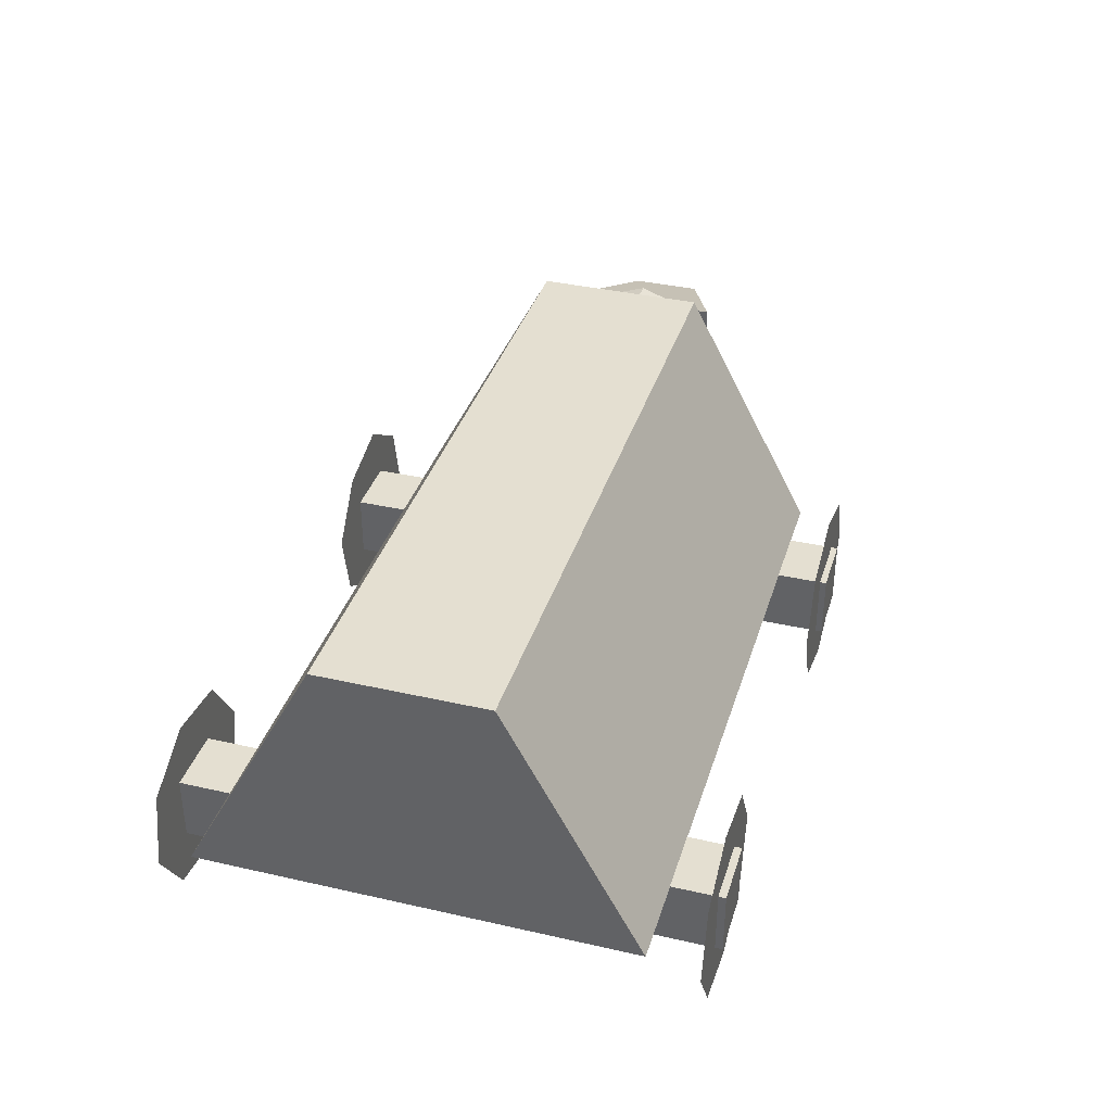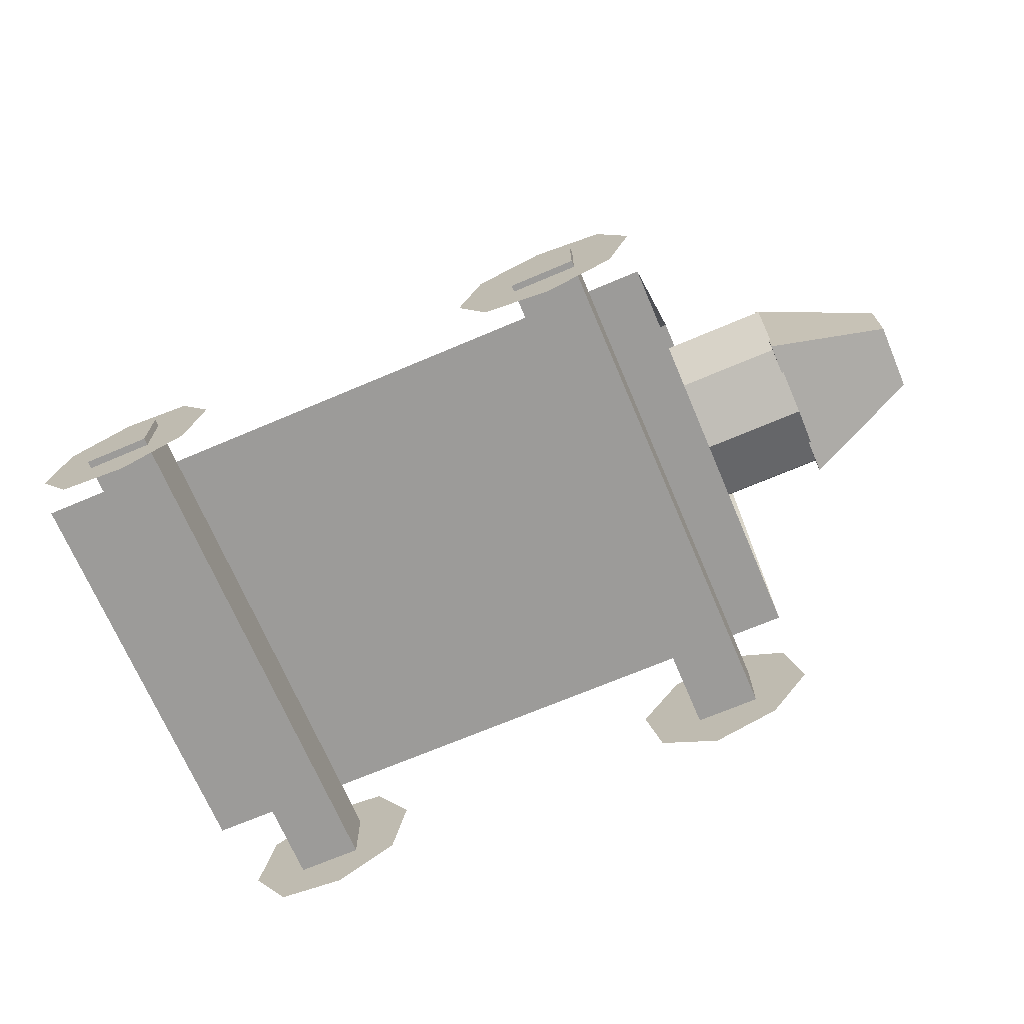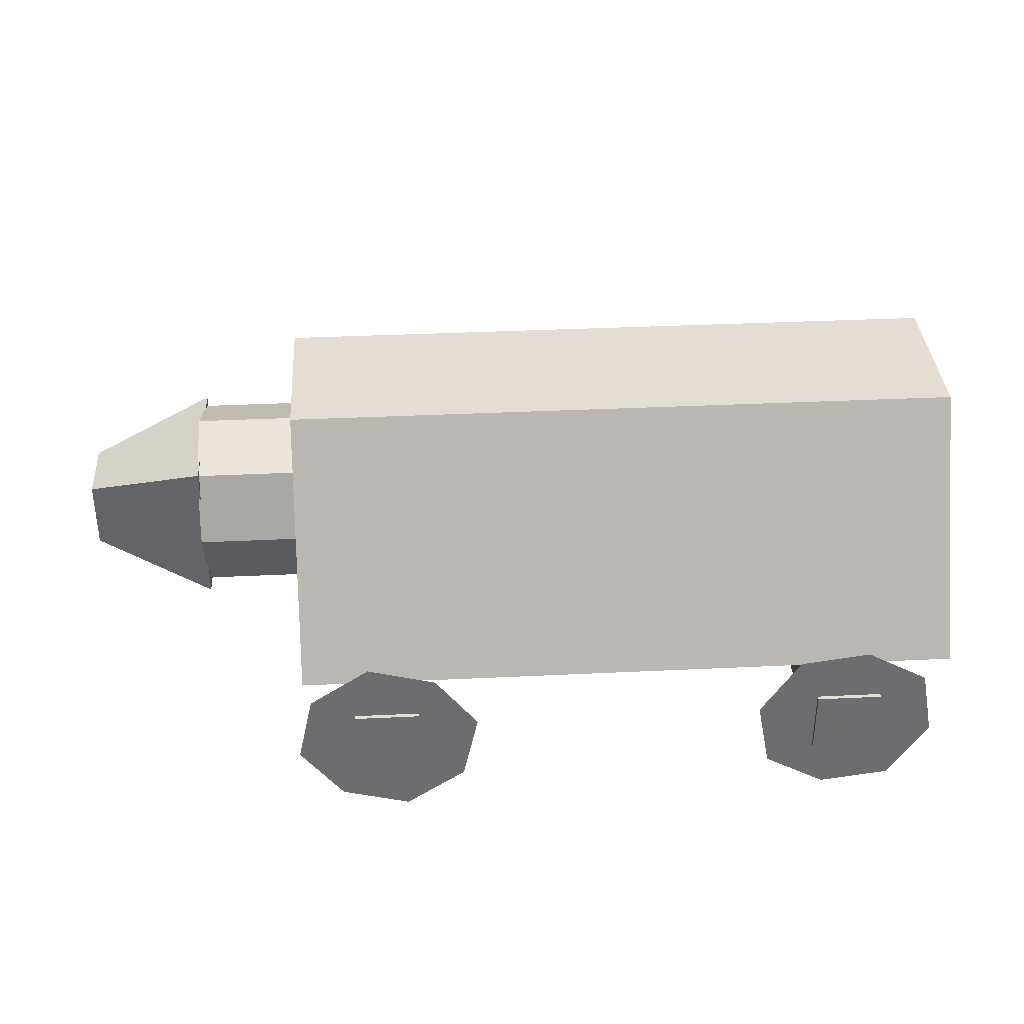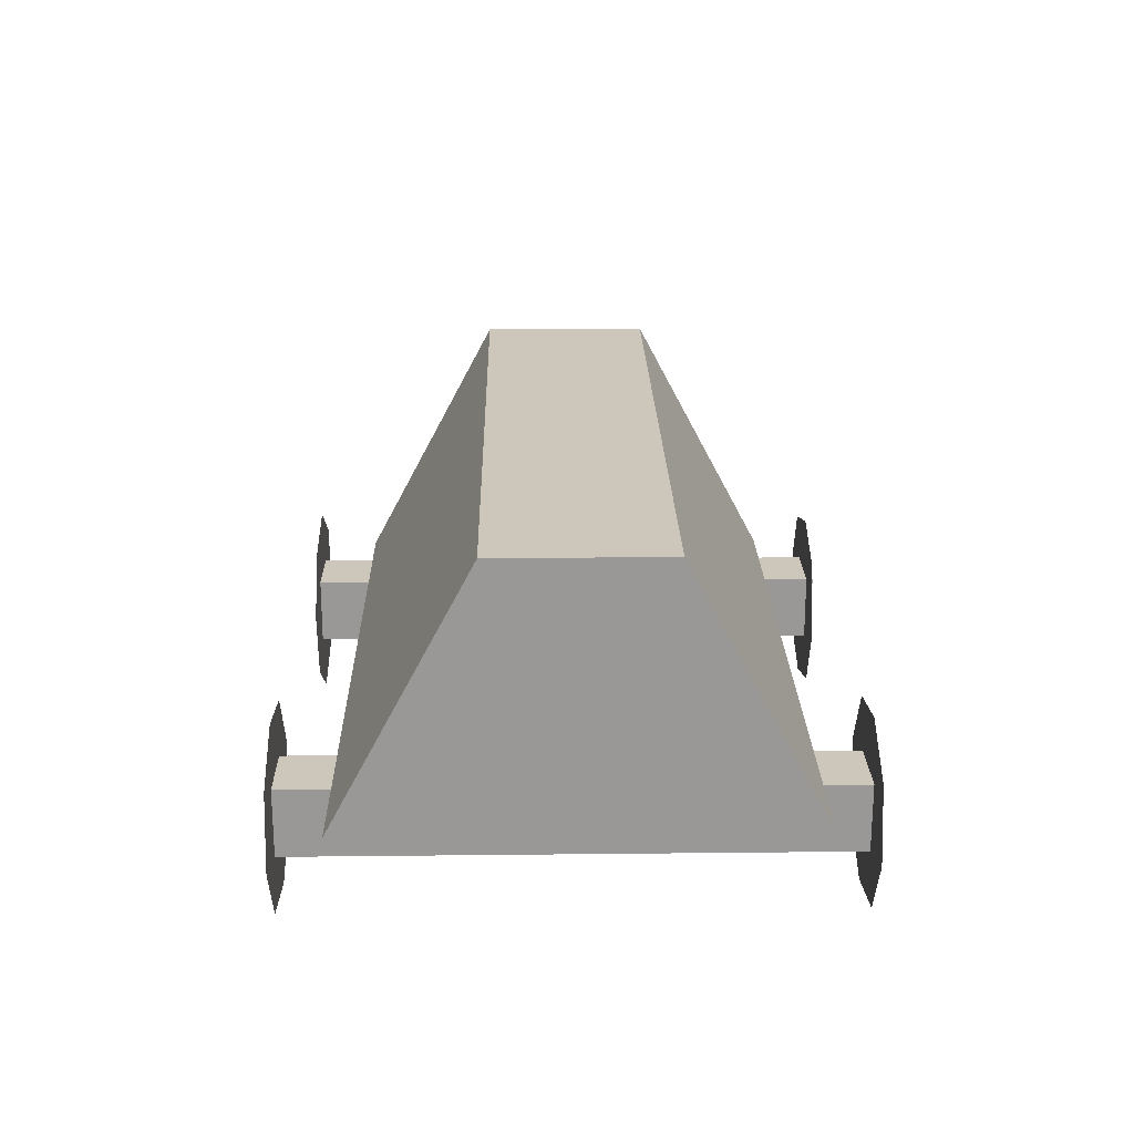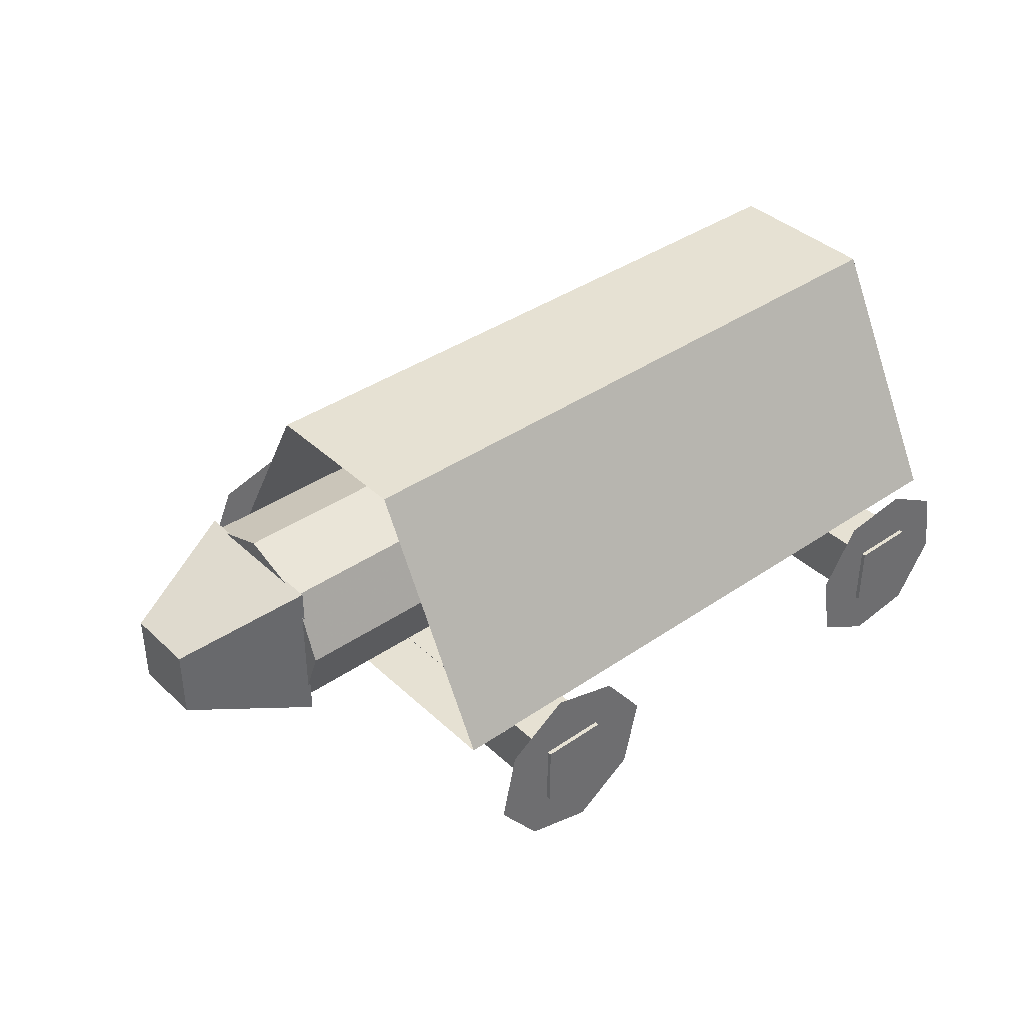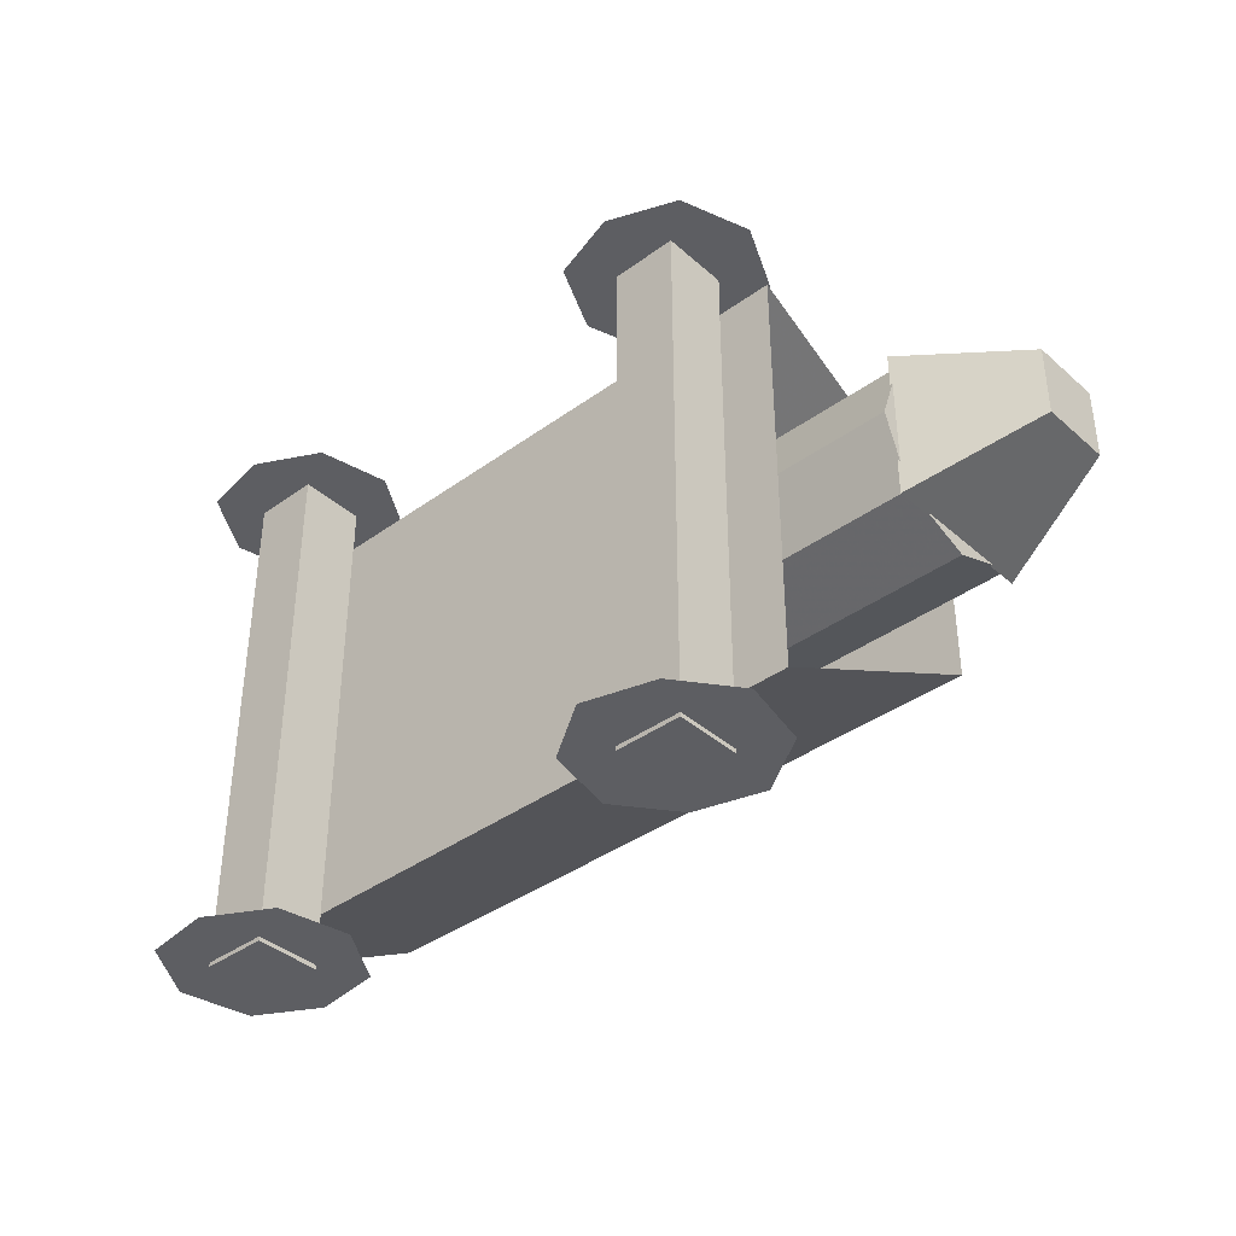
<metadata>
{"format":"obj","ext":"obj","renderer":"f3d","projection":"perspective","resolution":1024,"background":"white","views":[{"elev":36.6,"azim":-73.5,"up":"+Y"},{"elev":-69.9,"azim":23.0,"up":"+Y"},{"elev":36.2,"azim":176.4,"up":"+Y"},{"elev":21.4,"azim":-91.1,"up":"+Y"},{"elev":38.7,"azim":139.2,"up":"+Y"},{"elev":-38.8,"azim":42.3,"up":"+Z"}]}
</metadata>
<code>
o Cube.003
v 4.978 1.493 0.8366
v 4.978 1.493 -0.8641
v 6.321 1.959 -0.3986
v 6.321 1.959 0.3712
v 4.978 3.194 0.8366
v 4.978 3.194 -0.8641
v 6.321 2.728 -0.3986
v 6.321 2.728 0.3712
f 5 6 2 1
f 6 7 3 2
f 7 8 4 3
f 8 5 1 4
f 1 2 3 4
f 8 7 6 5
o Plane
v 1.819 1.042 -2.959
v 2.658 -0.1954 -2.959
v 3.057 1.88 -2.959
v 3.895 0.6432 -2.959
v 2.297 1.669 -2.959
v 3.417 0.01617 -2.959
v 1.99 0.2548 -2.959
v 3.724 1.43 -2.959
v 2.857 0.8424 -2.959
f 17 14 12 16
f 15 10 14 17
f 9 15 17 13
f 13 17 16 11
o Cube.001
v 2.498 0.4758 2.957
v 2.498 0.4758 -3.006
v 3.231 0.4758 -3.006
v 3.231 0.4758 2.957
v 2.498 1.21 2.957
v 2.498 1.21 -3.006
v 3.231 1.21 -3.006
v 3.231 1.21 2.957
f 22 23 19 18
f 23 24 20 19
f 24 25 21 20
f 25 22 18 21
f 18 19 20 21
f 25 24 23 22
o Cube
v 3.847 1.206 -2.382
v 3.847 1.206 2.382
v -3.847 1.206 2.382
v -3.847 1.206 -2.382
v 3.847 3.964 -0.9101
v 3.847 3.964 0.9101
v -3.847 3.964 0.9101
v -3.847 3.964 -0.9101
v -2.003 1.6 0.7588
v -2.003 1.6 -0.7588
v 5.001 1.6 -0.7588
v 5.001 1.6 0.7588
v -2.003 3.117 0.7588
v -2.003 3.117 -0.7588
v 5.001 3.117 -0.7588
v 5.001 3.117 0.7588
v -2.003 3.393 0
v -2.003 1.325 0
v 5.001 3.393 0
v 5.001 1.325 0
v -2.003 2.359 1.05
v -2.003 2.359 -1.05
v 5.001 2.359 -1.05
v 5.001 2.359 1.05
v 5.001 2.359 0
v -2.003 2.359 0
f 26 27 28 29
f 30 33 32 31
f 51 47 35 43
f 27 31 32 28
f 28 32 33 29
f 30 26 29 33
f 47 48 36 35
f 50 49 37 45
f 49 46 34 37
f 43 35 36 45
f 44 40 39 42
f 41 44 42 38
f 34 43 45 37
f 48 50 45 36
f 46 51 43 34
f 38 42 51 46
f 40 44 50 48
f 41 38 46 49
f 44 41 49 50
f 39 40 48 47
f 42 39 47 51
o Cube.002
v -2.877 0.4758 2.957
v -2.877 0.4758 -3.006
v -2.144 0.4758 -3.006
v -2.144 0.4758 2.957
v -2.877 1.21 2.957
v -2.877 1.21 -3.006
v -2.144 1.21 -3.006
v -2.144 1.21 2.957
f 56 57 53 52
f 57 58 54 53
f 58 59 55 54
f 59 56 52 55
f 52 53 54 55
f 59 58 57 56
o Plane.001
v -3.379 1.433 -2.959
v -3.093 -0.03413 -2.959
v -1.912 1.719 -2.959
v -1.626 0.2522 -2.959
v -2.694 1.822 -2.959
v -2.311 -0.1373 -2.959
v -3.53 0.6418 -2.959
v -1.475 1.043 -2.959
v -2.503 0.8424 -2.959
f 68 65 63 67
f 66 61 65 68
f 60 66 68 64
f 64 68 67 62
o Plane.002
v -3.362 1.458 2.875
v -3.118 -0.01679 2.875
v -1.887 1.702 2.875
v -1.643 0.2272 2.875
v -2.666 1.827 2.875
v -2.34 -0.1424 2.875
v -3.536 0.6715 2.875
v -1.469 1.013 2.875
v -2.503 0.8424 2.875
f 77 74 72 76
f 75 70 74 77
f 69 75 77 73
f 73 77 76 71
o Plane.003
v 2.071 1.549 2.885
v 2.151 0.05636 2.885
v 3.564 1.629 2.885
v 3.643 0.1362 2.885
v 2.804 1.839 2.885
v 2.911 -0.1544 2.885
v 1.812 0.7865 2.885
v 3.903 0.8984 2.885
v 2.857 0.8424 2.885
f 86 83 81 85
f 84 79 83 86
f 78 84 86 82
f 82 86 85 80

</code>
